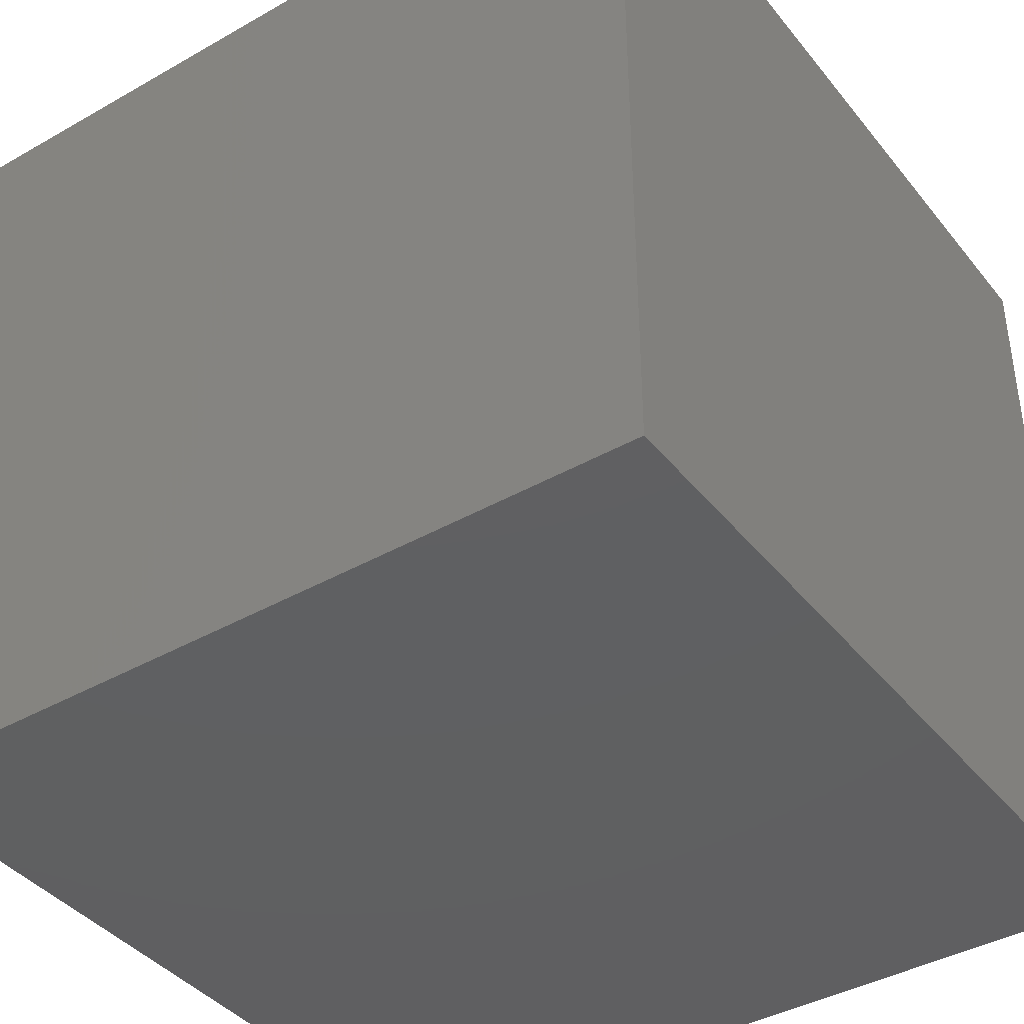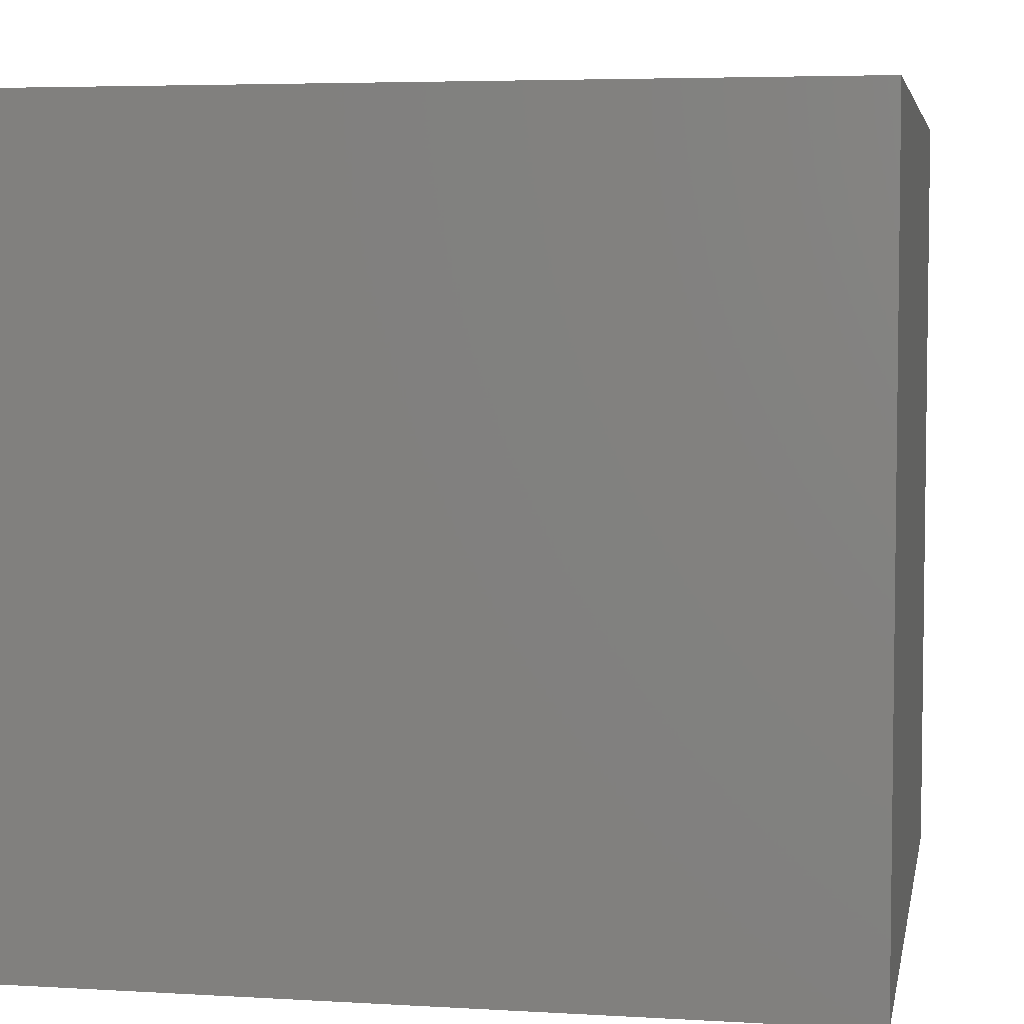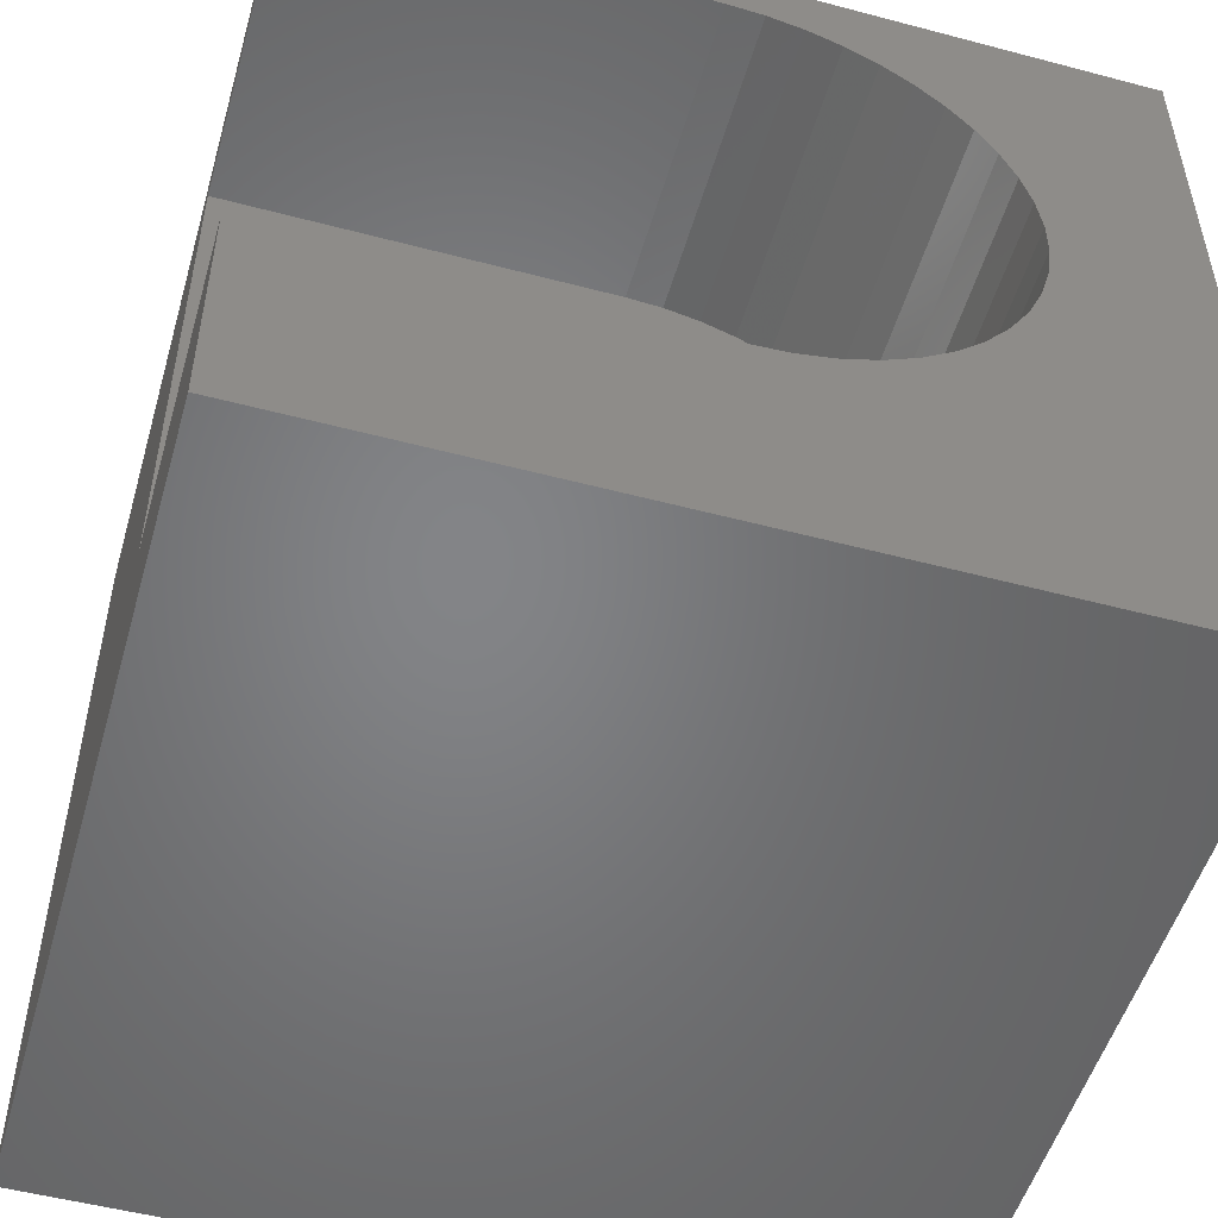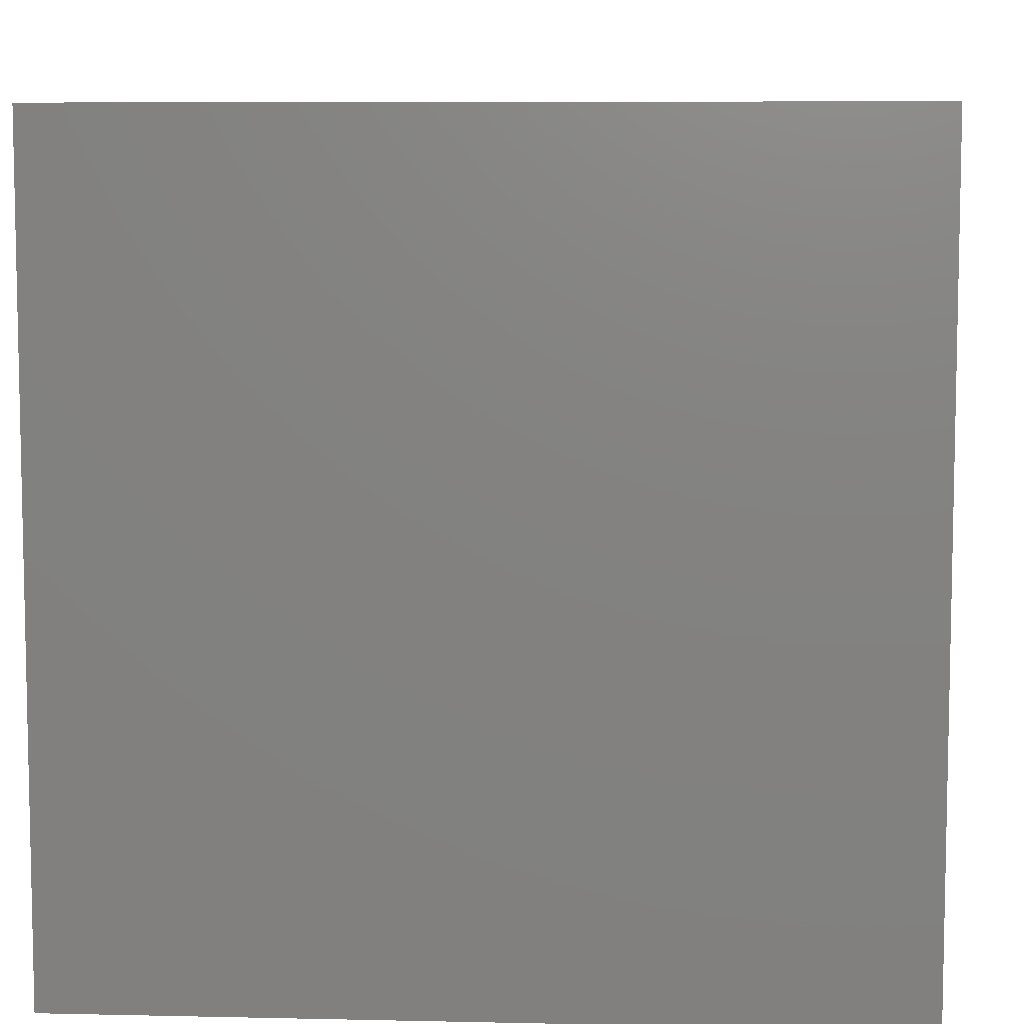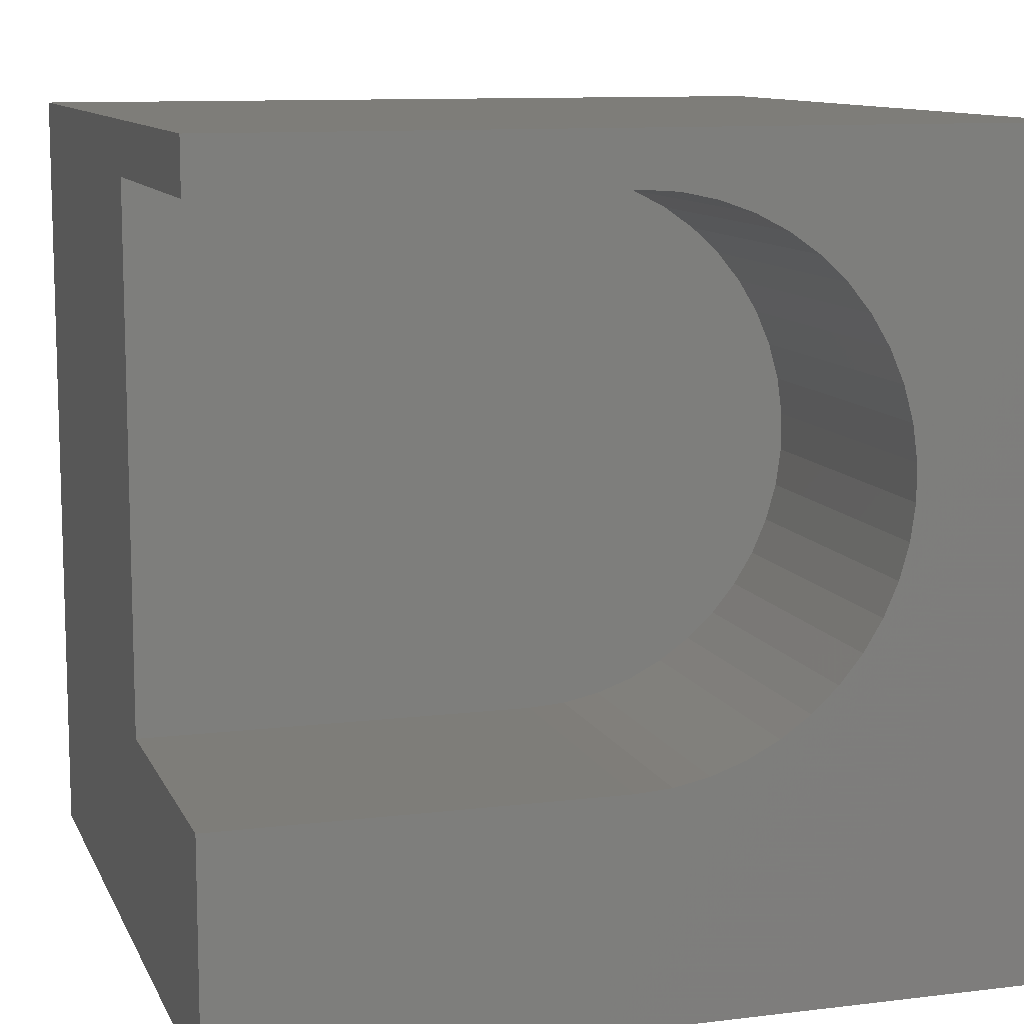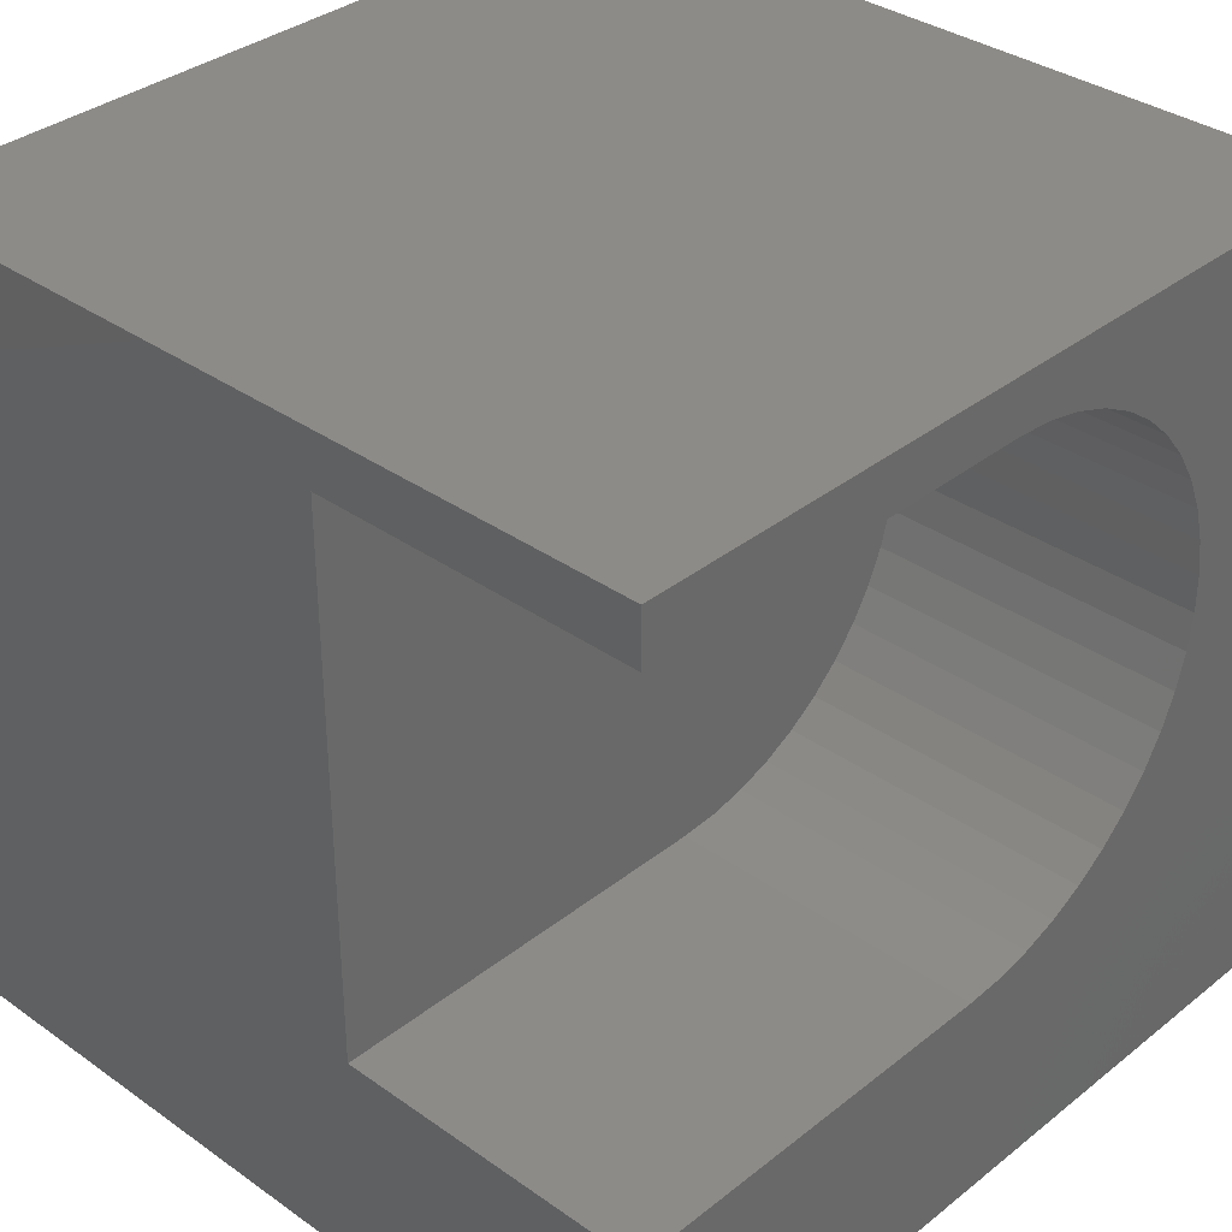
<metadata>
{"format":"stl","ext":"stl","renderer":"f3d","projection":"perspective","resolution":1024,"background":"white","views":[{"elev":-40.5,"azim":124.9,"up":"+Y"},{"elev":4.9,"azim":10.6,"up":"+Z"},{"elev":-51.8,"azim":-16.0,"up":"+Y"},{"elev":7.5,"azim":93.6,"up":"+Z"},{"elev":10.6,"azim":-17.1,"up":"+Y"},{"elev":34.7,"azim":-46.6,"up":"+Y"}]}
</metadata>
<code>
# stl→obj: 60 verts, 116 faces
v 0 9.353 10
v 0 10 10
v 0 9.353 6.131
v 0 10 0
v 0 2.748 6.131
v 0 0 0
v 0 2.748 10
v 0 0 10
v 10 0 10
v 7.984 4.945 10
v 7.804 4.531 10
v 5.322 9.322 10
v 5.763 9.23 10
v 10 10 10
v 6.188 9.079 10
v 6.588 8.872 10
v 7.57 7.955 10
v 7.804 7.57 10
v 7.984 7.156 10
v 8.106 6.722 10
v 8.167 6.276 10
v 8.167 5.825 10
v 8.106 5.379 10
v 7.57 4.146 10
v 7.286 3.796 10
v 6.956 3.489 10
v 4.872 2.748 10
v 5.322 2.779 10
v 5.763 2.871 10
v 6.588 3.229 10
v 6.188 3.022 10
v 6.956 8.612 10
v 7.286 8.304 10
v 4.872 9.353 10
v 10 10 0
v 10 0 0
v 4.872 9.353 6.131
v 4.872 2.748 6.131
v 7.286 3.796 6.131
v 7.57 4.146 6.131
v 7.804 4.531 6.131
v 7.984 4.945 6.131
v 8.106 5.379 6.131
v 5.322 2.779 6.131
v 5.763 2.871 6.131
v 6.188 3.022 6.131
v 6.588 3.229 6.131
v 6.956 3.489 6.131
v 8.167 5.825 6.131
v 8.167 6.276 6.131
v 8.106 6.722 6.131
v 7.984 7.156 6.131
v 7.804 7.57 6.131
v 7.57 7.955 6.131
v 6.188 9.079 6.131
v 5.763 9.23 6.131
v 6.588 8.872 6.131
v 6.956 8.612 6.131
v 7.286 8.304 6.131
v 5.322 9.322 6.131
f 1 2 3
f 3 2 4
f 3 4 5
f 5 4 6
f 5 6 7
f 7 6 8
f 9 10 11
f 12 13 14
f 14 13 15
f 14 15 16
f 17 18 14
f 14 18 19
f 14 19 20
f 20 21 14
f 14 21 22
f 14 22 9
f 9 22 23
f 9 23 10
f 11 24 9
f 9 24 25
f 9 25 26
f 7 8 27
f 27 8 9
f 27 9 28
f 28 9 29
f 26 30 9
f 9 30 31
f 9 31 29
f 16 32 14
f 14 32 33
f 14 33 17
f 12 14 34
f 34 14 2
f 34 2 1
f 35 14 36
f 36 14 9
f 4 35 6
f 6 35 36
f 14 35 2
f 2 35 4
f 36 9 6
f 6 9 8
f 3 5 37
f 37 5 38
f 39 40 37
f 40 41 37
f 37 41 42
f 37 42 43
f 38 44 37
f 37 44 45
f 37 45 46
f 46 47 37
f 37 47 48
f 37 48 39
f 43 49 37
f 37 49 50
f 37 50 51
f 51 52 37
f 37 52 53
f 37 53 54
f 55 56 57
f 57 56 58
f 54 59 37
f 37 59 58
f 37 58 60
f 60 58 56
f 3 37 1
f 1 37 34
f 38 27 28
f 38 28 44
f 44 28 29
f 44 29 45
f 45 29 31
f 45 31 46
f 46 31 30
f 46 30 47
f 47 30 26
f 47 26 48
f 48 26 25
f 48 25 39
f 39 25 24
f 39 24 40
f 40 24 11
f 40 11 41
f 41 11 10
f 41 10 42
f 42 10 23
f 42 23 43
f 43 23 22
f 43 22 49
f 49 22 21
f 49 21 50
f 50 21 20
f 50 20 51
f 51 20 19
f 51 19 52
f 52 19 18
f 52 18 53
f 53 18 17
f 53 17 54
f 54 17 33
f 54 33 59
f 59 33 32
f 59 32 58
f 58 32 16
f 58 16 57
f 57 16 15
f 57 15 55
f 55 15 13
f 55 13 56
f 56 13 12
f 56 12 60
f 60 12 34
f 60 34 37
f 38 5 27
f 27 5 7

</code>
